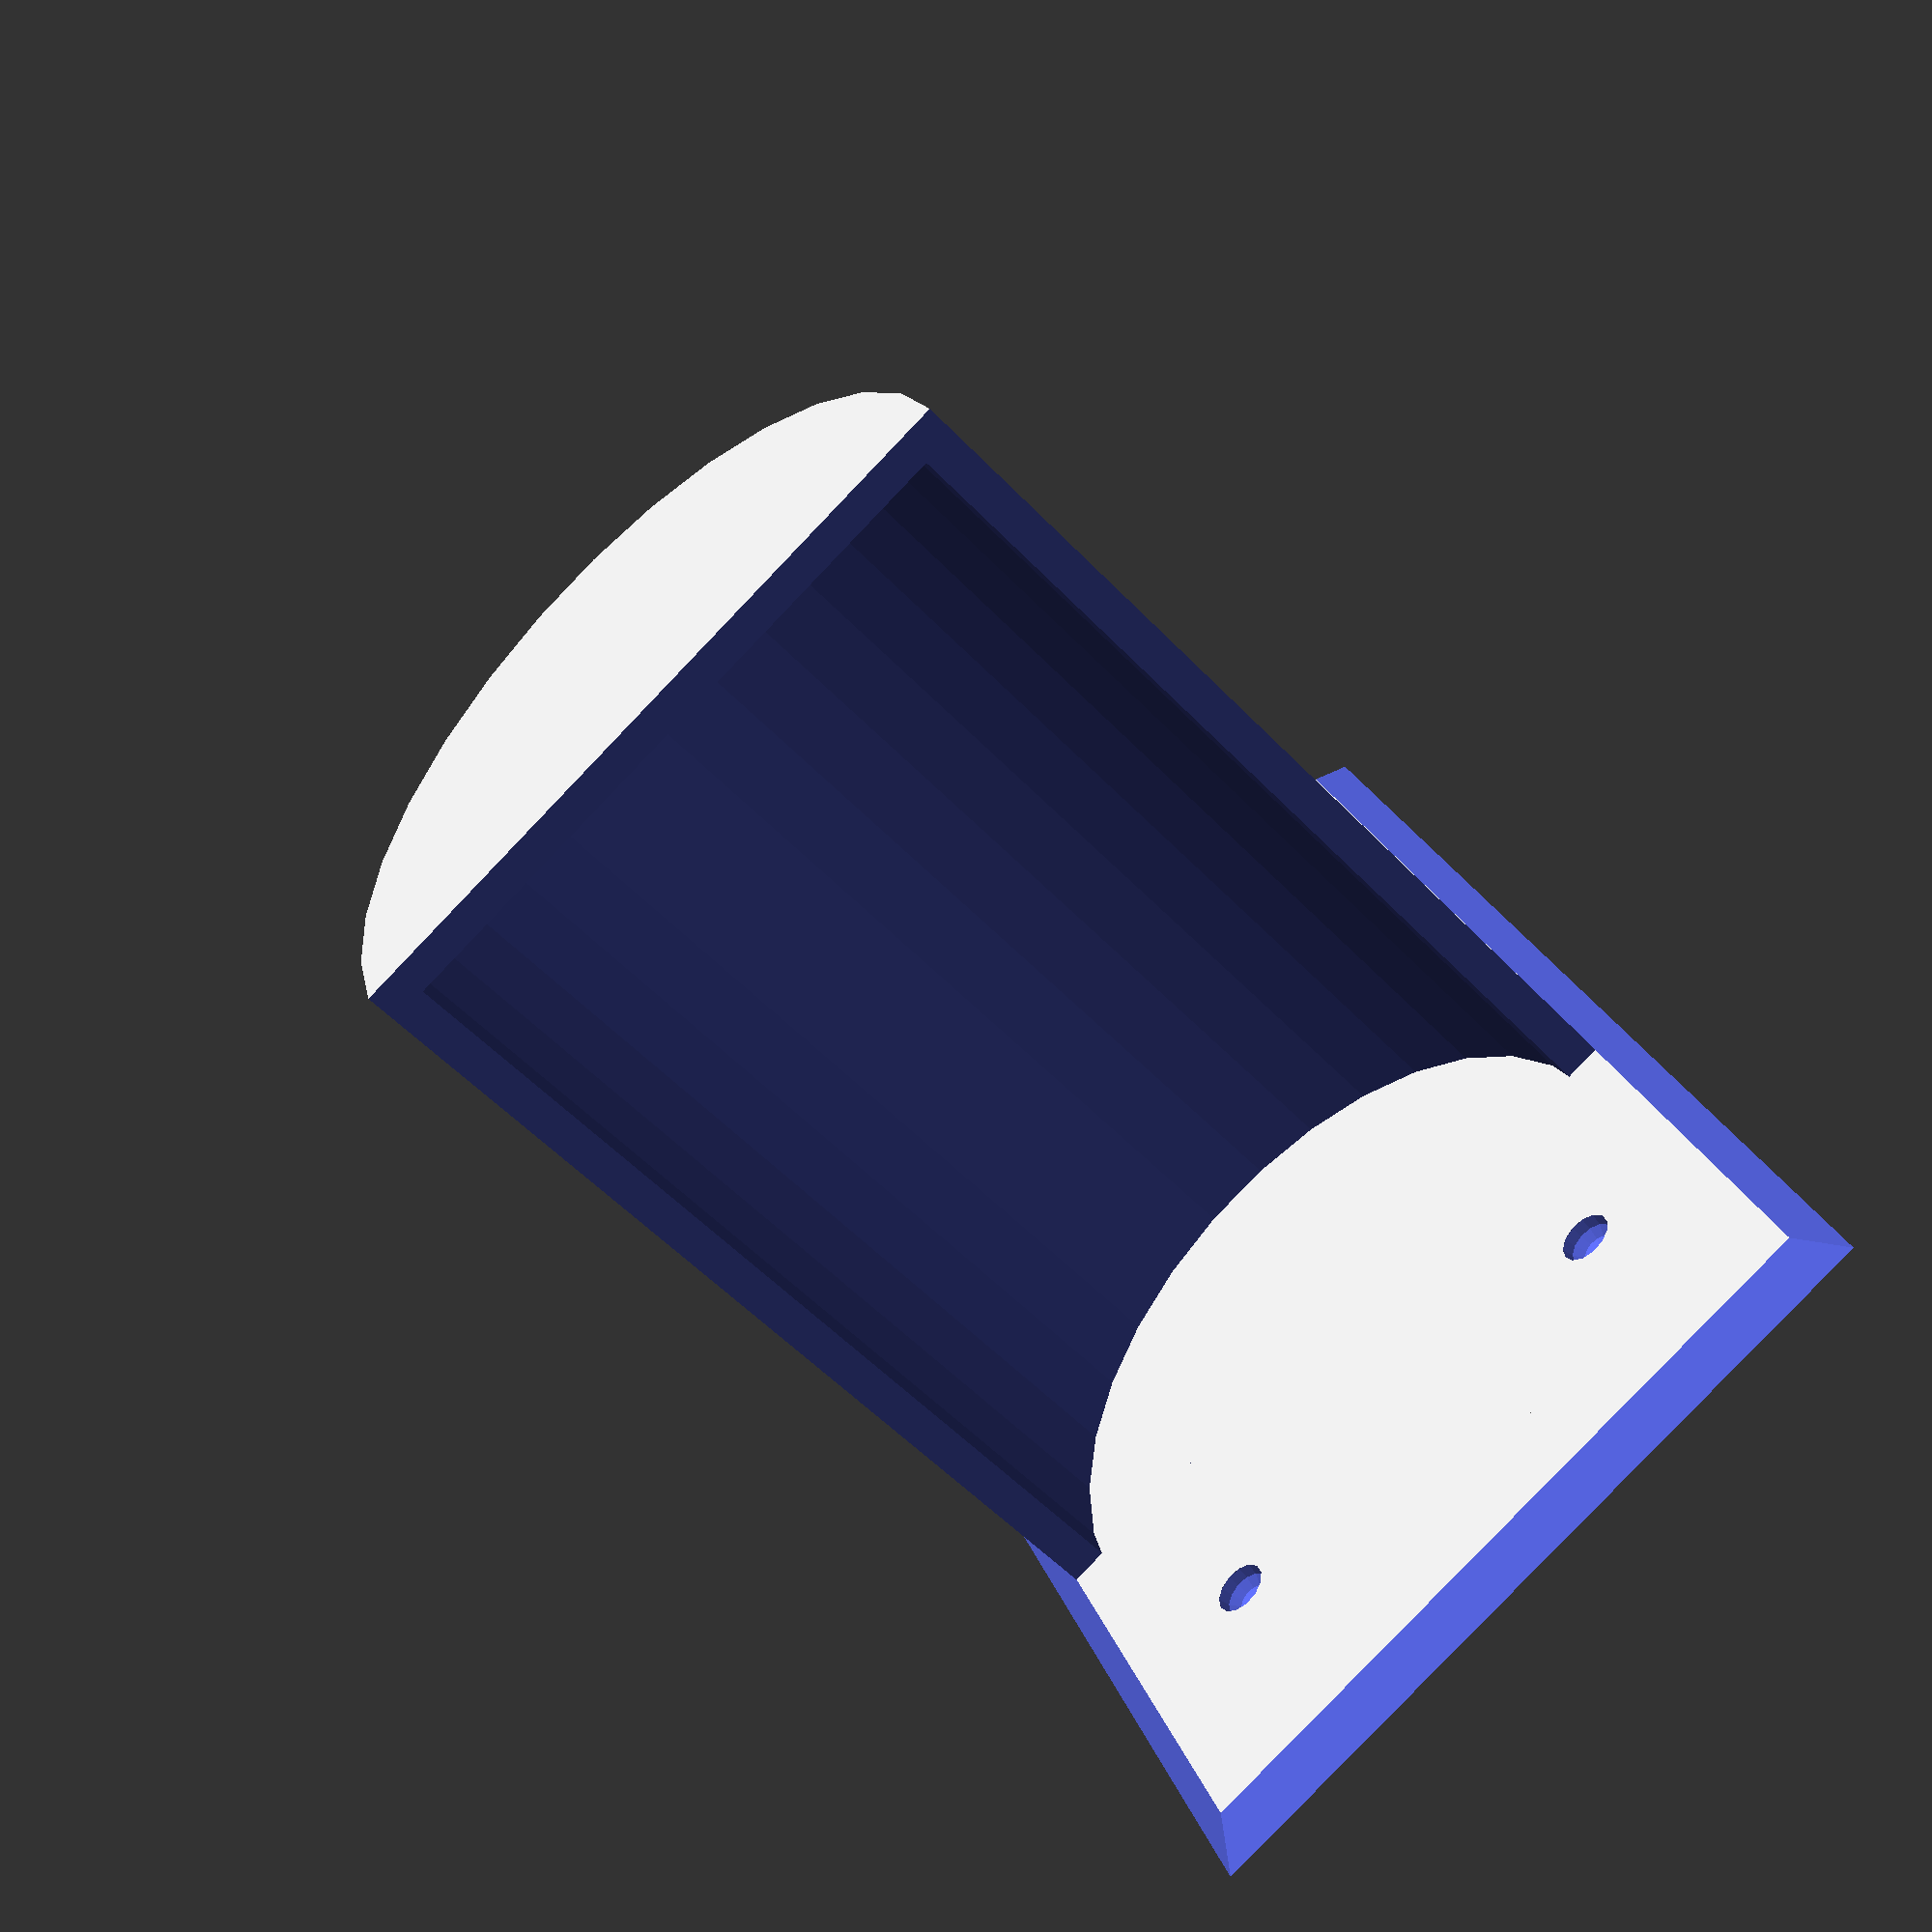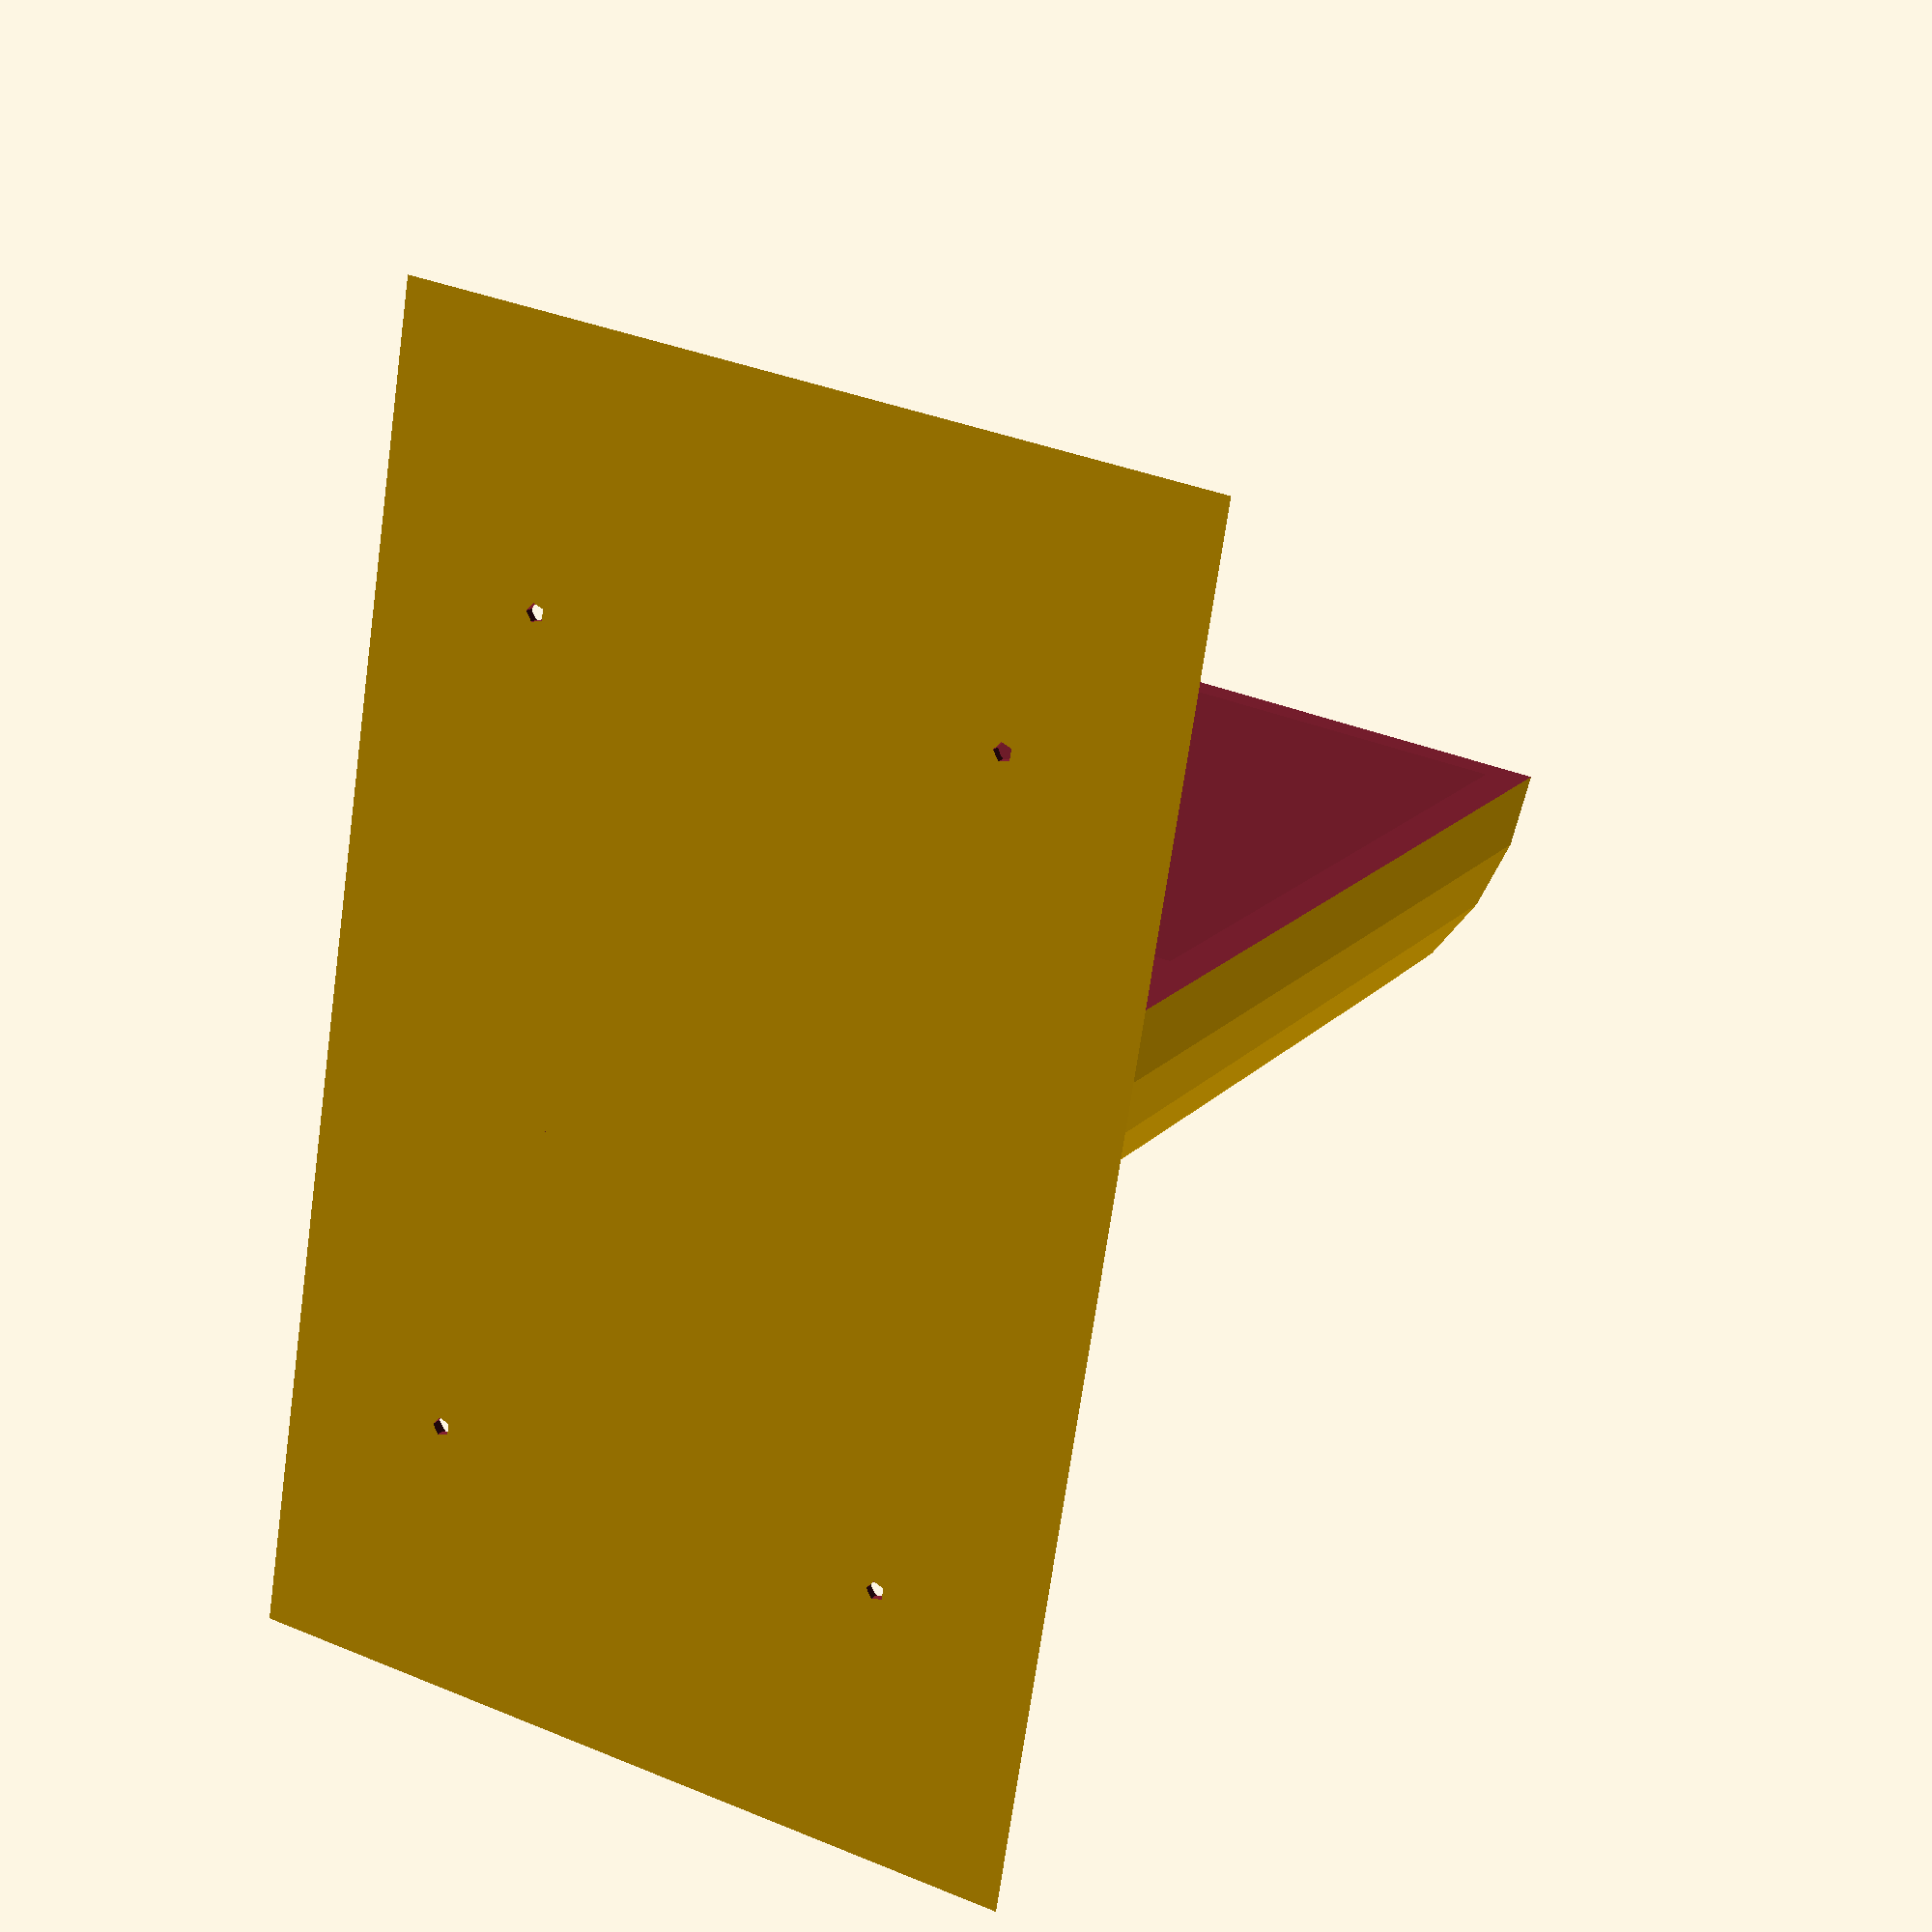
<openscad>
//Headphone Stand
//By Matthew Croft
//v.4 January 17,2019


//parameters-------------------------------------------------
cm=10;
screwd=0.2778125; //7 wood screw (mm)
screwhd=0.79375;
//render-----------------------------------------------------
stand();

//modules----------------------------------------------------
module stand() {
//bottom
  difference(){
    translate([0,0,cm*0.2]) cube([cm*12,cm*20,cm*0.5], center=true);
//smoothing base
    translate([0,cm*12.8,-cm*2.5]) rotate([-45,0,0]) cube([cm*14,cm*10,cm*0.5], center=true); 
    translate([0,cm*-12.8,-cm*2.5]) rotate([45,0,0]) cube([cm*14,cm*10,cm*0.5], center=true); 
    translate([cm*7.3,0,-cm]) rotate([0,45,0]) cube([cm*5,cm*21,cm*0.5], center=true); 
    translate([cm*-7.3,0,-cm]) rotate([0,-45,0]) cube([cm*5,cm*21,cm*0.5], center=true); 
//Screw Holes
    translate([cm*14/4,-cm*12/2,-1])cylinder(h=cm*4,d=screwd*cm,center=true);
    translate([-cm*14/4,-cm*12/2,-1])cylinder(h=cm*4,d=screwd*cm,center=true);
    translate([cm*14/4,cm*12/2,-1])cylinder(h=cm*4,d=screwd*cm,center=true);
    translate([-cm*14/4,cm*12/2,-1])cylinder(h=cm*4,d=screwd*cm,center=true);
//screw head
    translate([cm*14/4,cm*12/2,0.5+screwhd*cm/2])sphere(d=screwhd*cm);
    translate([cm*14/4,-cm*12/2,0.5+screwhd*cm/2])sphere(d=screwhd*cm);
    translate([-cm*14/4,cm*12/2,0.5+screwhd*cm/2])sphere(d=screwhd*cm);
    translate([-cm*14/4,-cm*12/2,0.5+screwhd*cm/2])sphere(d=screwhd*cm);
}
//holder
  translate([0,cm*11/4,0]) {
    difference(){
        translate([0,0,cm*7.5])cylinder(h=cm*15,d=cm*11,center=true);
        translate([0,cm*.5,cm*7.5-cm])cylinder(h=cm*16,d=cm*10,center=true);
        translate([0,cm*7.5,cm*7+0.45*cm-cm])cube([cm*14,cm*15,cm*20], center=true);
}
}
}

</openscad>
<views>
elev=53.4 azim=158.6 roll=42.0 proj=p view=wireframe
elev=343.6 azim=350.9 roll=207.3 proj=p view=solid
</views>
